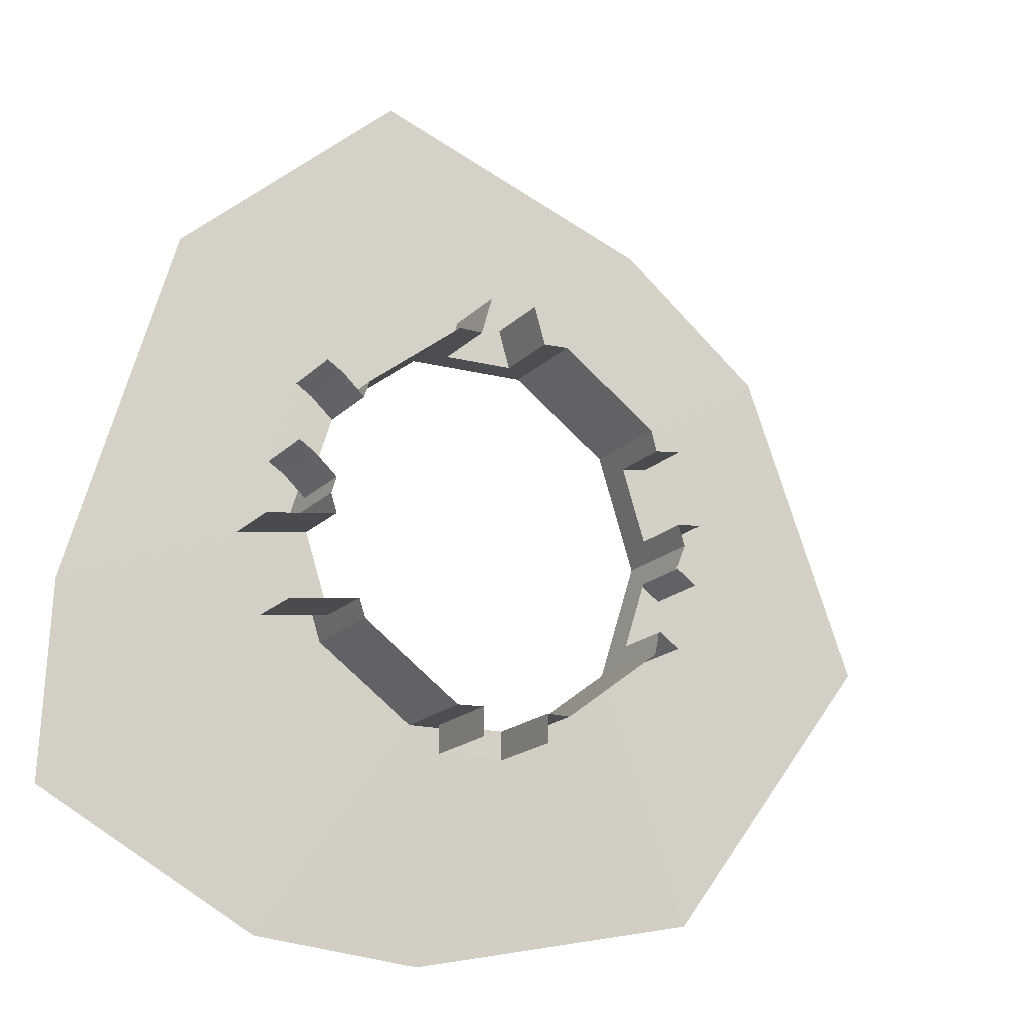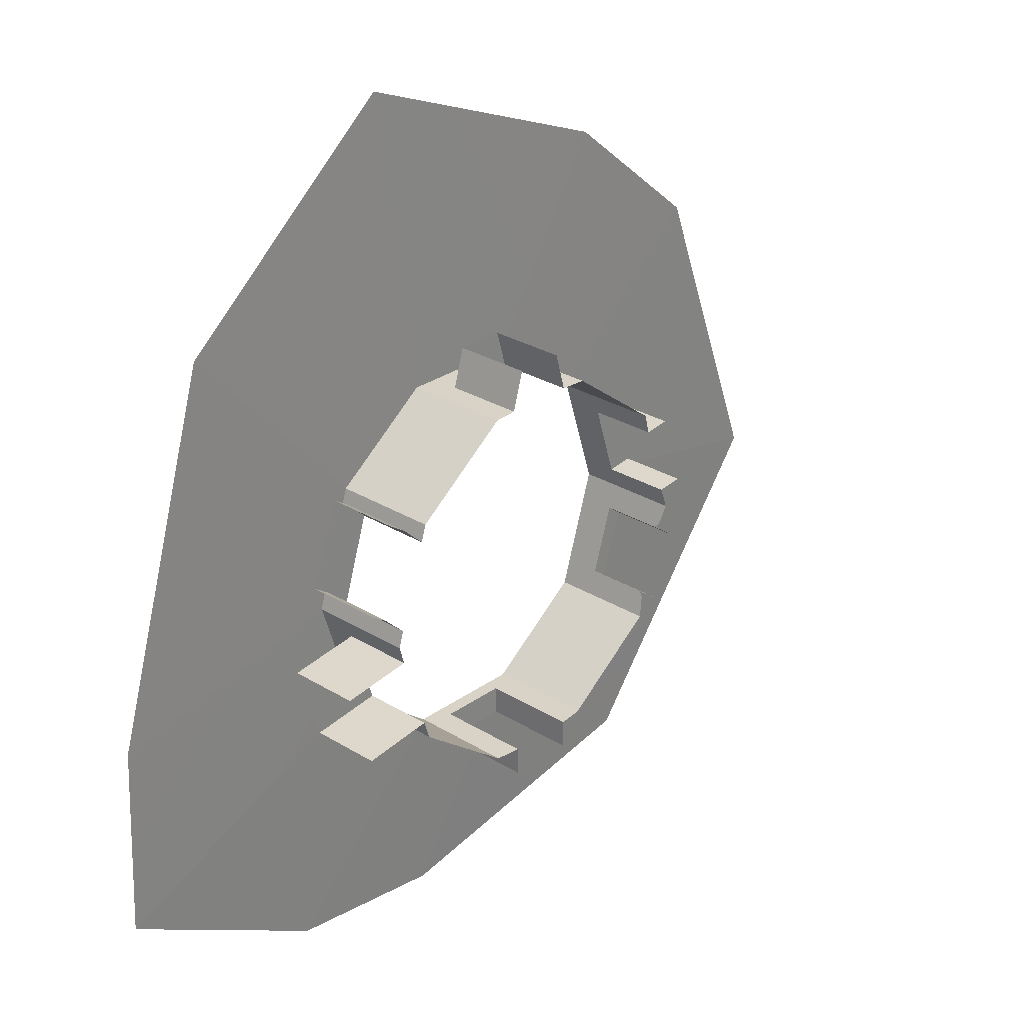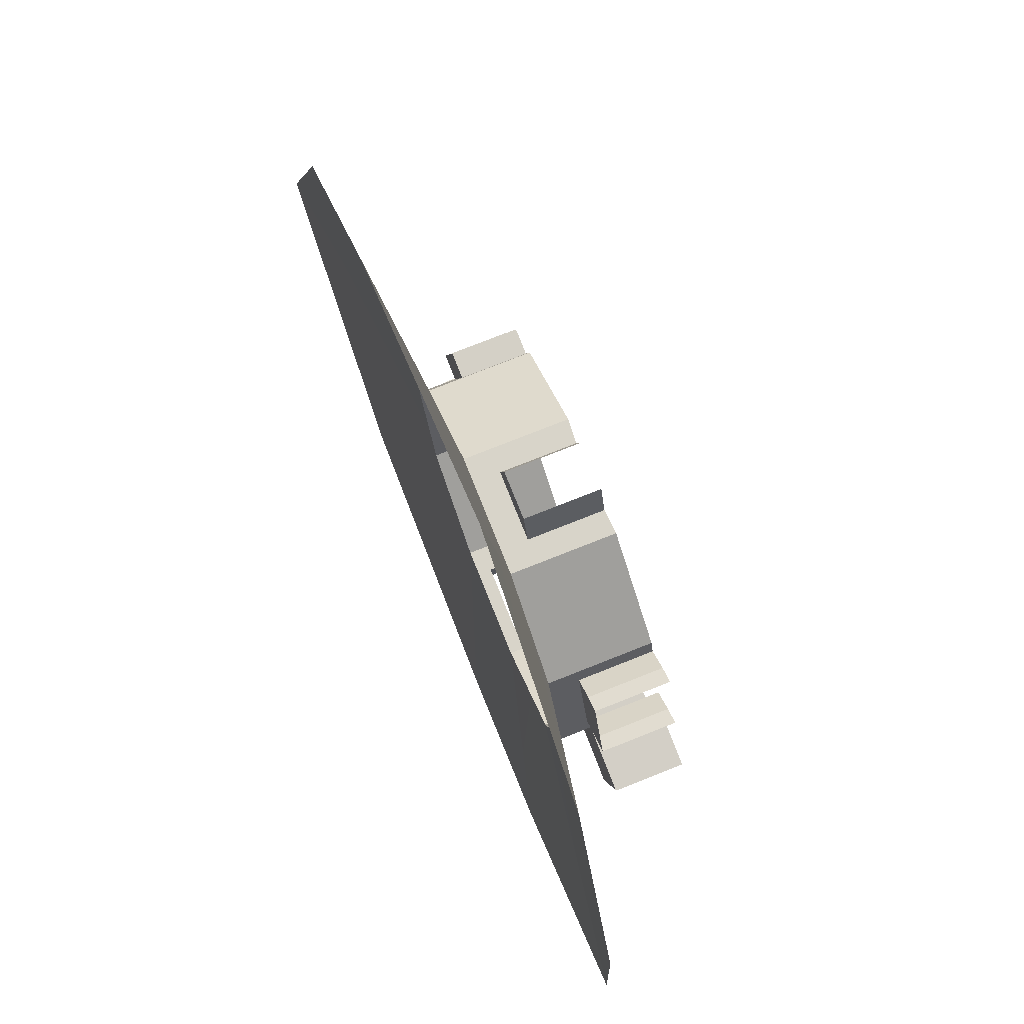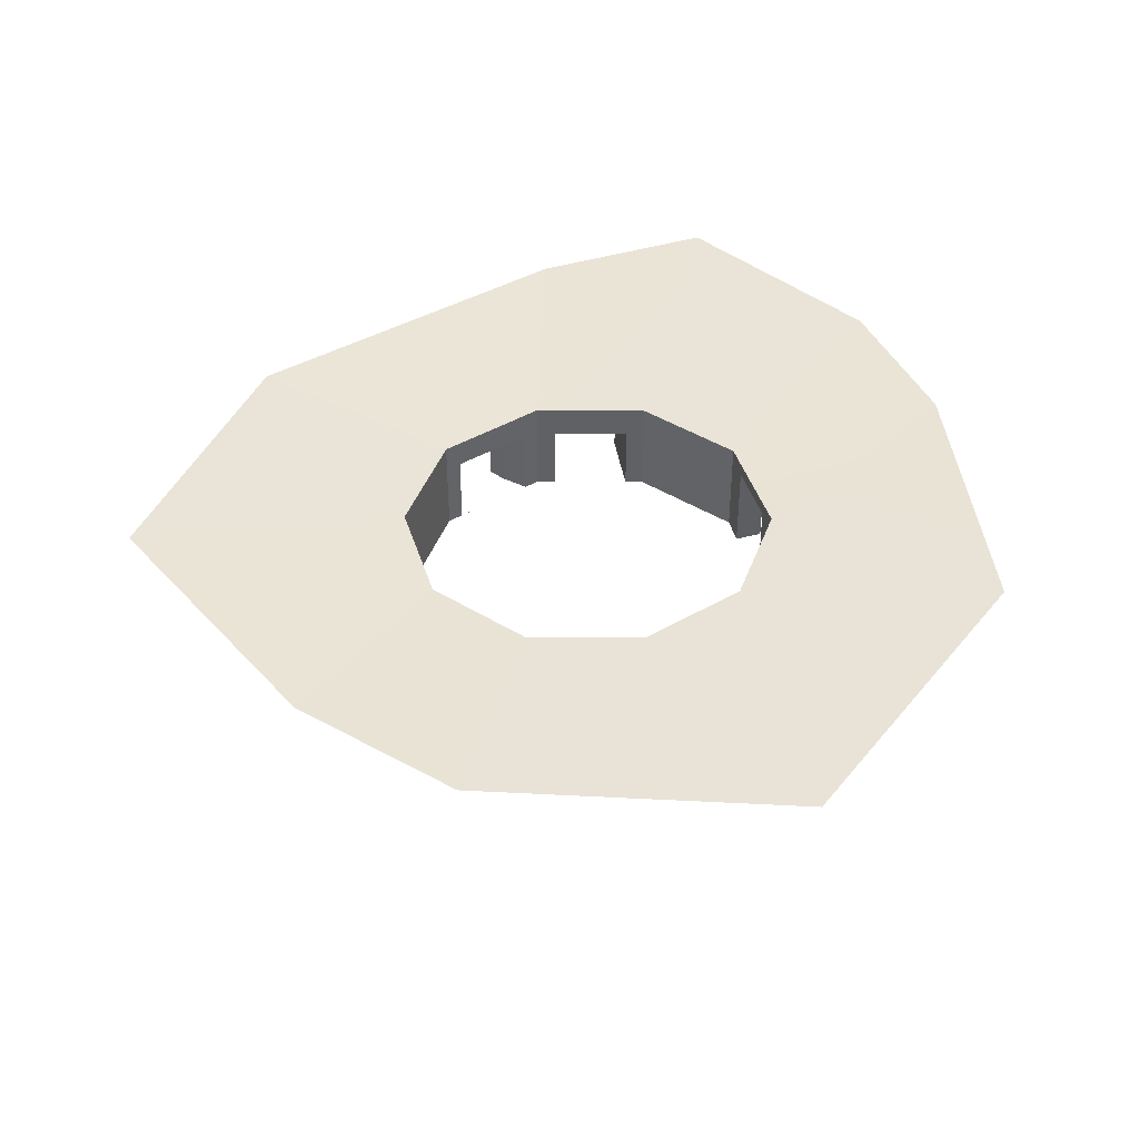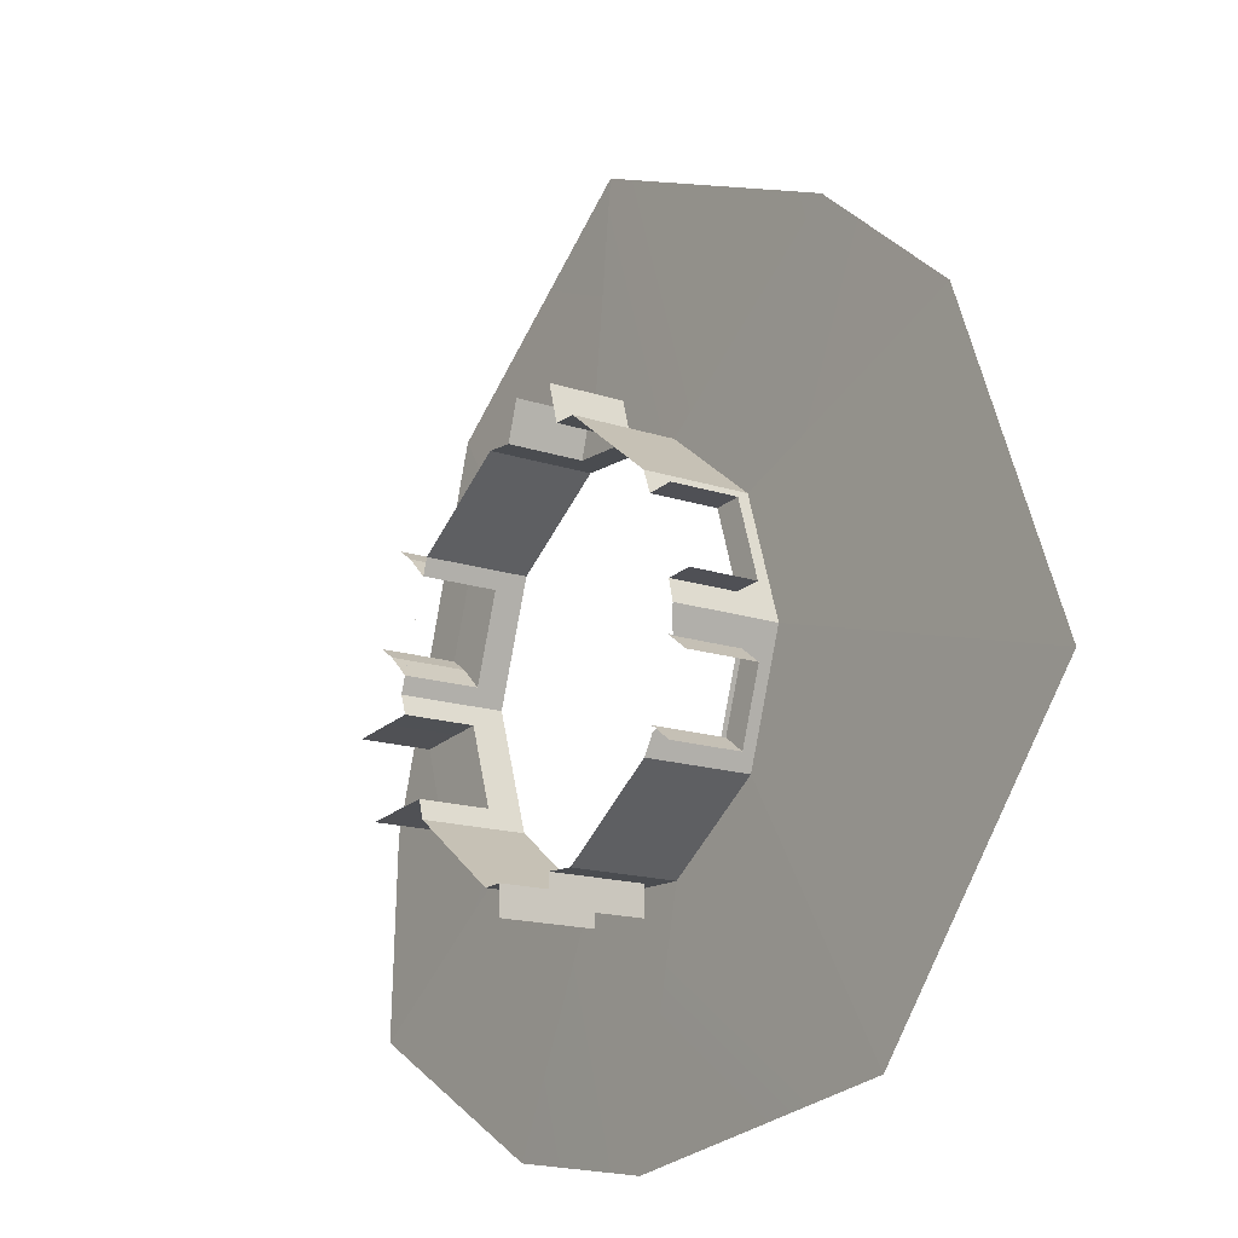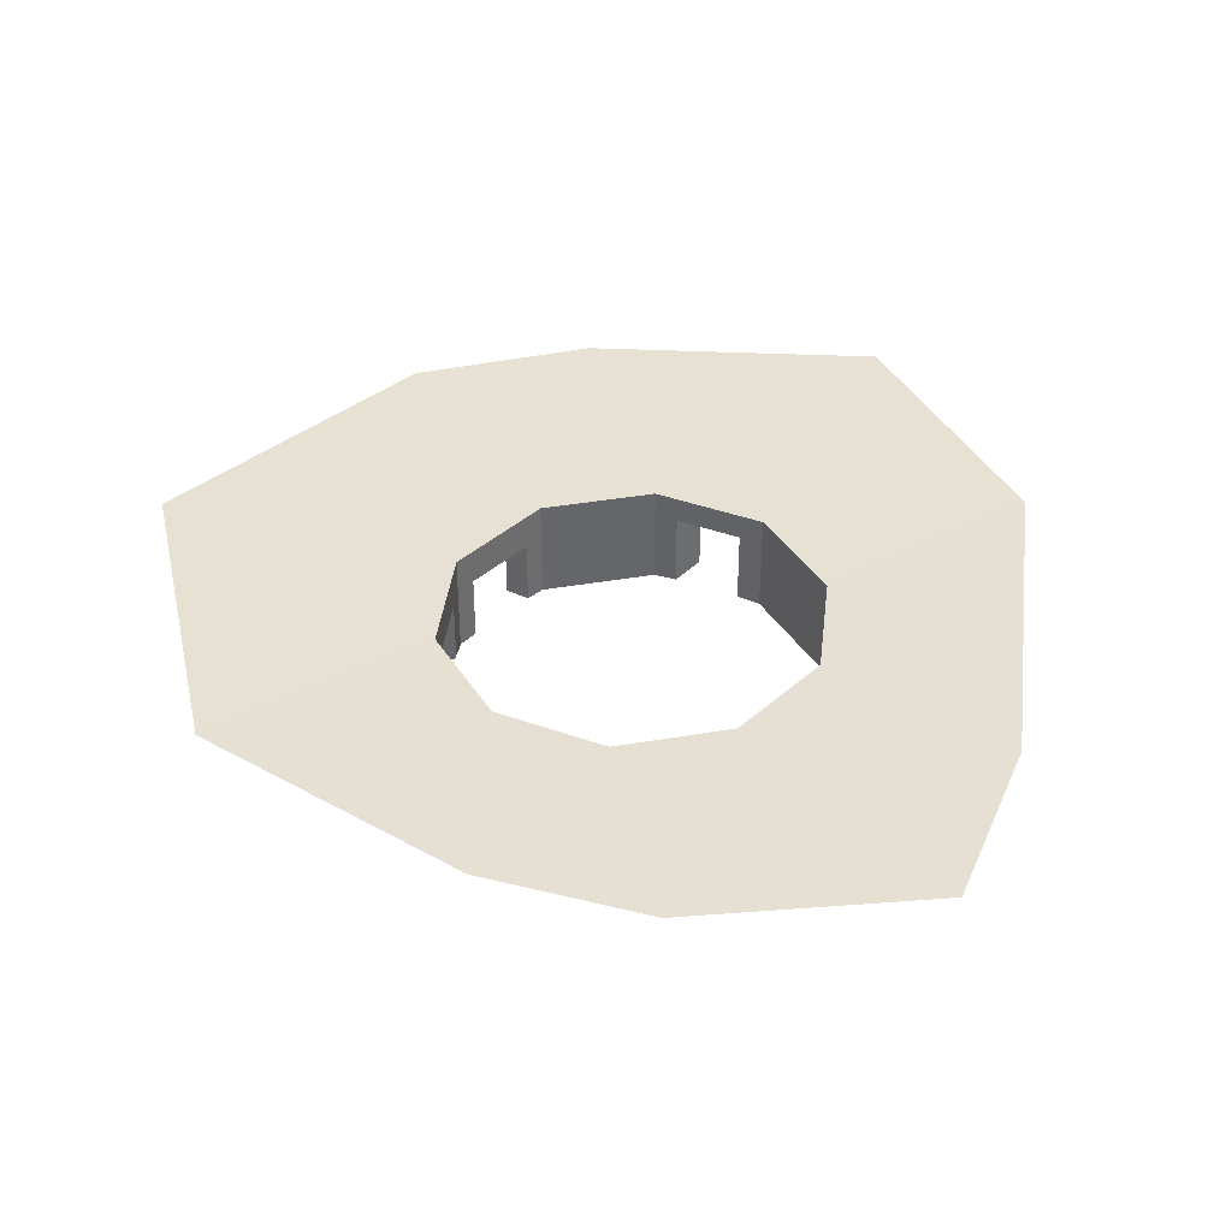
<metadata>
{"format":"obj","ext":"obj","renderer":"f3d","projection":"perspective","resolution":1024,"background":"white","views":[{"elev":-16.8,"azim":-27.7,"up":"+Z"},{"elev":28.1,"azim":-47.0,"up":"+Z"},{"elev":75.5,"azim":-111.7,"up":"+Z"},{"elev":42.6,"azim":72.9,"up":"+Y"},{"elev":-14.8,"azim":53.3,"up":"+Z"},{"elev":38.7,"azim":-155.6,"up":"+Y"}]}
</metadata>
<code>
o Stadium
g *Stadium
v -34.44 11.05 -6.386
v -16.16 8.307 9.537e-07
v -35.17 11.05 -22.77
v -13.06 8.307 -9.766
v -13.06 -0.583 -9.766
v -16.94 11.05 -33.25
v -4.946 8.307 -15.8
v -4.946 -0.583 -15.8
v -2.744 11.05 -35
v 5.086 8.307 -15.8
v 5.086 -0.583 -15.8
v 22.64 11.05 -30.21
v 13.2 8.307 -9.766
v 13.2 -0.583 -9.766
v 40.85 11.05 -6.238
v 16.3 8.307 2.406e-06
v 30.83 11.05 20.39
v 13.2 8.307 9.766
v 13.2 -0.583 9.766
v 18.28 11.05 30.69
v 5.086 8.307 15.8
v 5.086 -0.583 15.8
v -6.212 11.05 40.2
v -4.946 8.307 15.8
v -4.946 -0.583 15.8
v -25.34 11.05 24.06
v -13.06 8.307 9.766
v -13.06 -0.583 9.766
v 3.011 6.037 15.8
v -2.871 6.037 15.8
v 3.011 -0.4289 15.8
v -2.871 -0.4289 15.8
v 2.089 6.037 19
v -1.949 6.037 19
v 2.089 -0.4289 19
v -1.949 -0.4289 19
v -2.793 7.16 -15.8
v 2.933 7.16 -15.8
v -2.793 -0.8439 -15.8
v 2.933 -0.8439 -15.8
v -2.793 7.16 -18.2
v 2.933 7.16 -18.2
v -2.793 -0.8439 -18.2
v 2.933 -0.8439 -18.2
v 13.73 5.589 -8.11
v 15.78 5.589 -1.656
v 13.73 -0.2864 -8.11
v 16.3 -0.583 2.406e-06
v 15.78 -0.2864 -1.656
v 13.84 5.279 -7.77
v 15.67 5.279 -1.996
v 13.84 0.02316 -7.77
v 15.67 0.02316 -1.996
v 13.84 5.74 -7.77
v 15.67 5.74 -1.996
v 13.84 -0.4377 -7.77
v 15.67 -0.4377 -1.996
v 13.85 5.689 -7.722
v 15.65 5.689 -2.044
v 13.85 -0.3865 -7.722
v 15.65 -0.3865 -2.044
v 15.56 5.689 -8.972
v 17.36 5.689 -3.294
v 15.56 -0.3865 -8.972
v 17.36 -0.3865 -3.294
v -15.66 5.454 -1.587
v -13.57 5.454 -8.179
v -16.16 -0.583 9.537e-07
v -15.66 -0.5471 -1.587
v -13.57 -0.5471 -8.179
v -18.03 5.454 -1.892
v -15.93 5.454 -8.484
v -18.03 -0.5471 -1.892
v -15.93 -0.5471 -8.484
v -21.58 5.454 -2.369
v -19.49 5.454 -8.961
v -21.58 -0.5471 -2.369
v -19.49 -0.5471 -8.961
v -13.5 5.819 8.399
v -15.73 5.819 1.367
v -13.5 -0.5815 8.399
v -15.73 -0.5815 1.367
v -15.32 5.819 10.11
v -17.55 5.819 3.078
v -15.32 -0.5815 10.11
v -17.55 -0.5815 3.078
v -16.71 5.819 11.03
v -18.94 5.819 4.002
v -16.71 -0.5815 11.03
v -18.94 -0.5815 4.002
v 15.74 5.213 1.758
v 13.76 5.213 8.008
v 15.74 -0.4766 1.758
v 13.76 -0.4766 8.008
v 17.94 5.213 2.008
v 15.96 5.213 8.258
v 17.94 -0.4766 2.008
v 15.96 -0.4766 8.258
f 2 4 3 1
f 4 7 6 3
f 5 8 7 4
f 7 10 9 6
f 10 13 12 9
f 11 14 13 10
f 13 16 15 12
f 16 18 17 15
f 18 21 20 17
f 19 22 21 18
f 21 24 23 20
f 24 27 26 23
f 25 28 27 24
f 27 2 1 26
f 29 30 24 21
f 31 29 21 22
f 30 32 25 24
f 33 34 30 29
f 35 33 29 31
f 34 36 32 30
f 37 38 10 7
f 39 37 7 8
f 38 40 11 10
f 41 42 38 37
f 43 41 37 39
f 42 44 40 38
f 45 46 16 13
f 47 45 13 14
f 46 49 48 16
f 50 51 46 45
f 52 50 45 47
f 51 53 49 46
f 54 55 51 50
f 56 54 50 52
f 55 57 53 51
f 58 59 55 54
f 60 58 54 56
f 59 61 57 55
f 62 63 59 58
f 64 62 58 60
f 63 65 61 59
f 66 67 4 2
f 69 66 2 68
f 67 70 5 4
f 71 72 67 66
f 73 71 66 69
f 72 74 70 67
f 75 76 72 71
f 77 75 71 73
f 76 78 74 72
f 79 80 2 27
f 81 79 27 28
f 80 82 68 2
f 82 81 28 68
f 83 84 80 79
f 85 83 79 81
f 84 86 82 80
f 87 88 84 83
f 89 87 83 85
f 88 90 86 84
f 91 92 18 16
f 93 91 16 48
f 92 94 19 18
f 95 96 92 91
f 97 95 91 93
f 96 98 94 92

</code>
